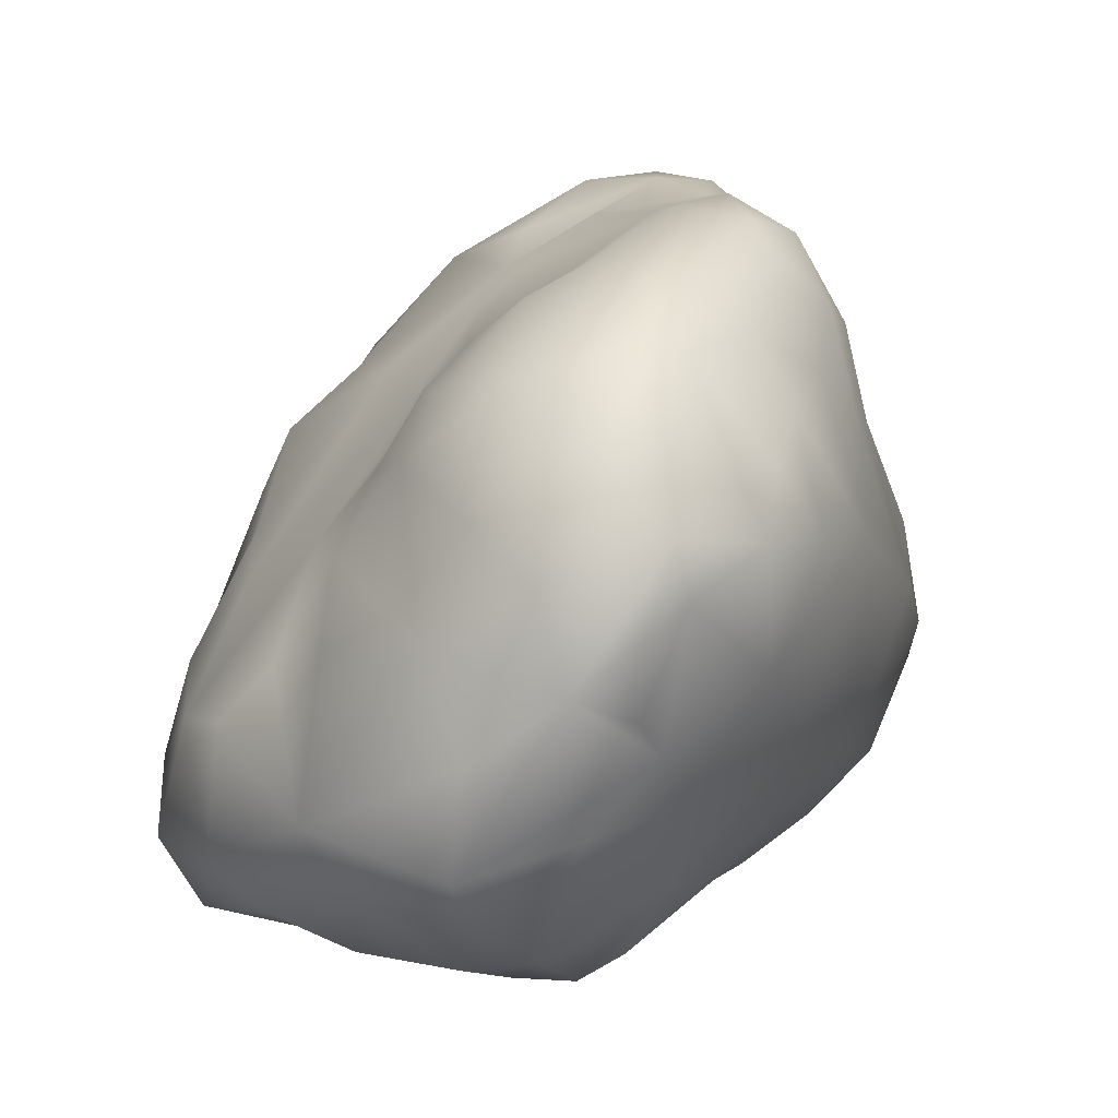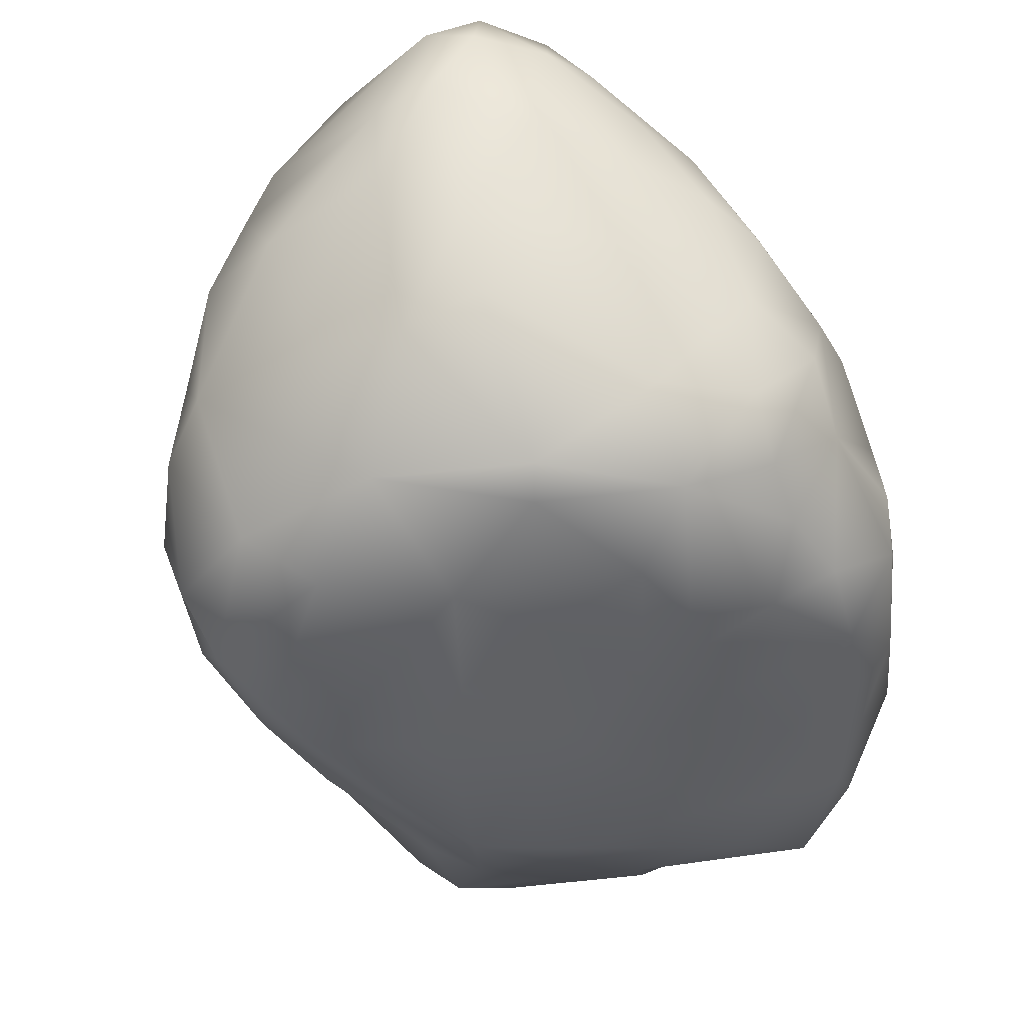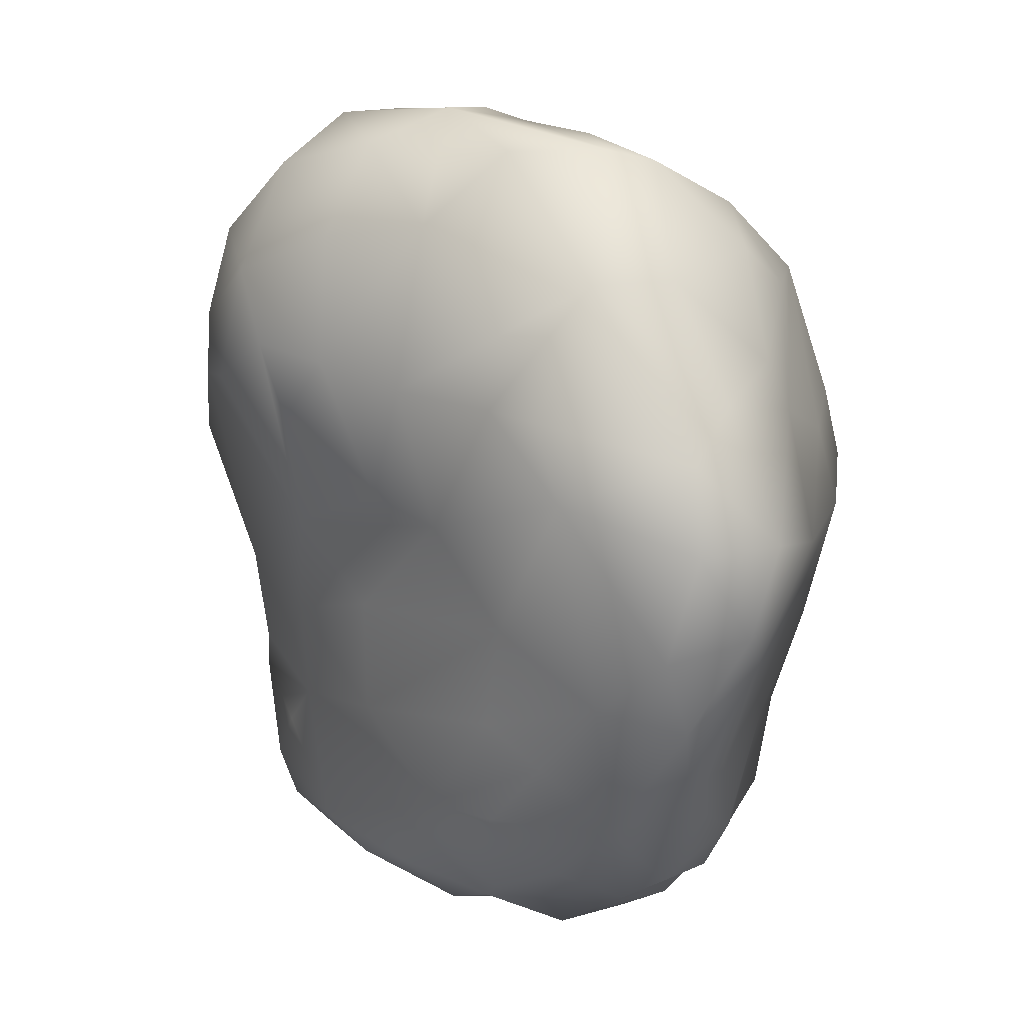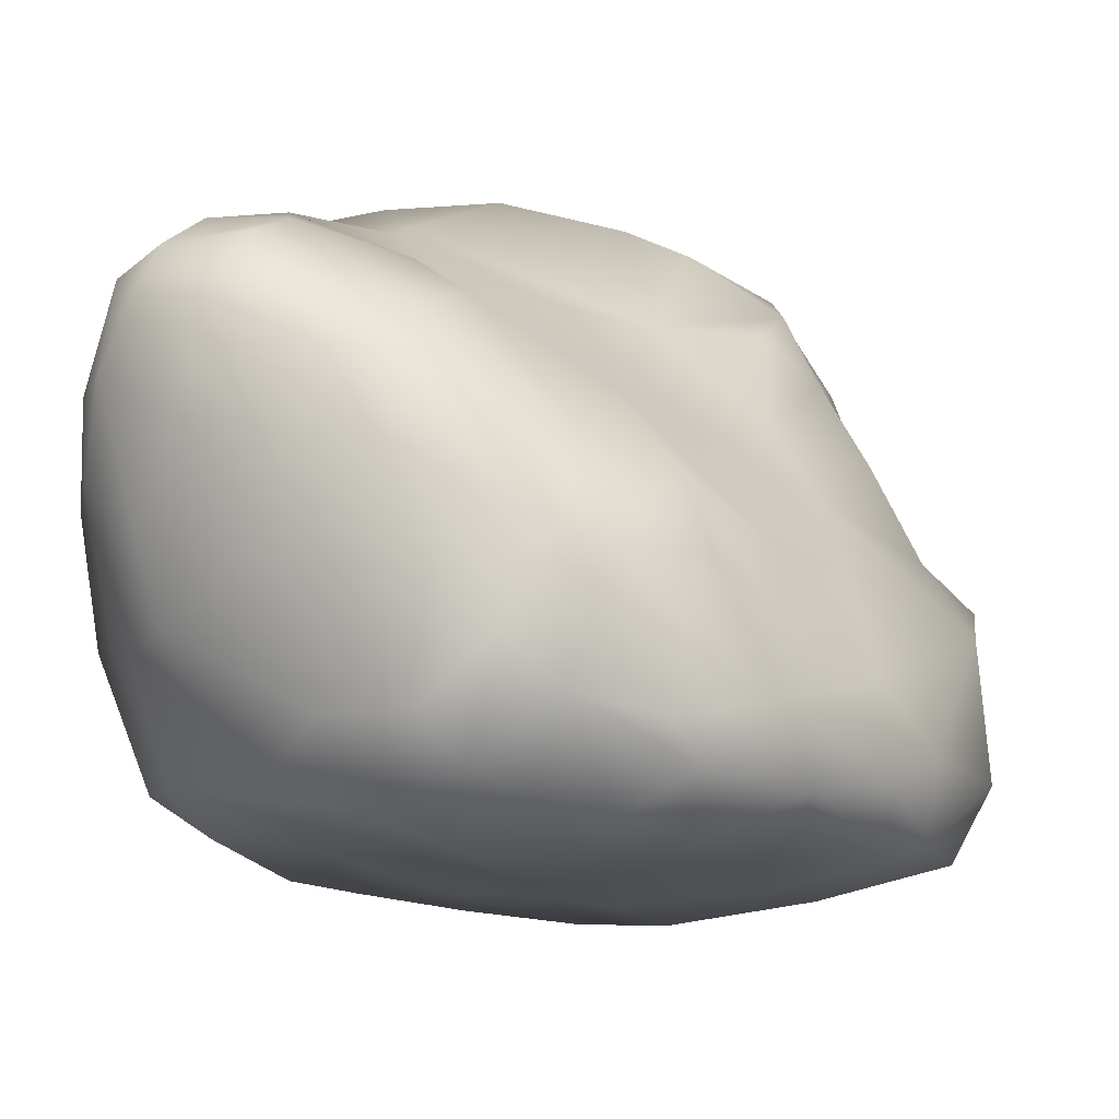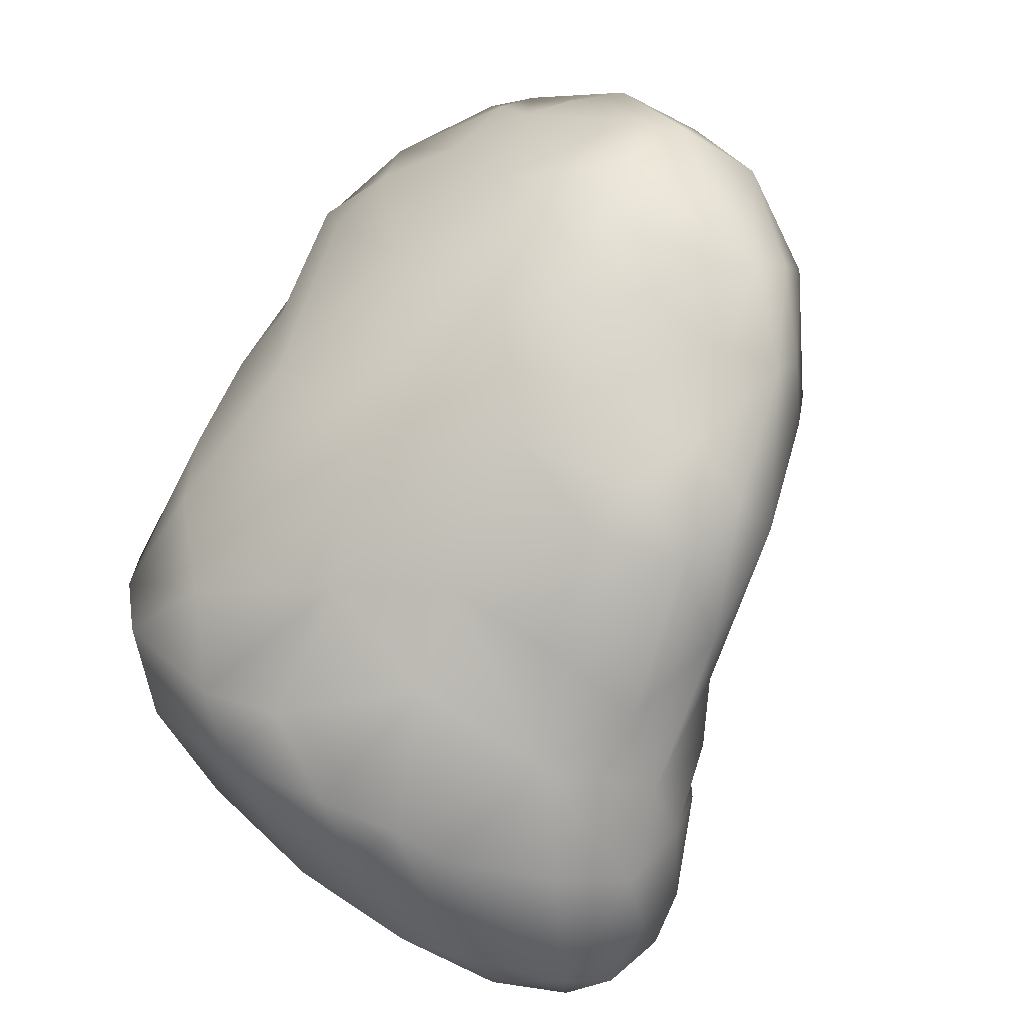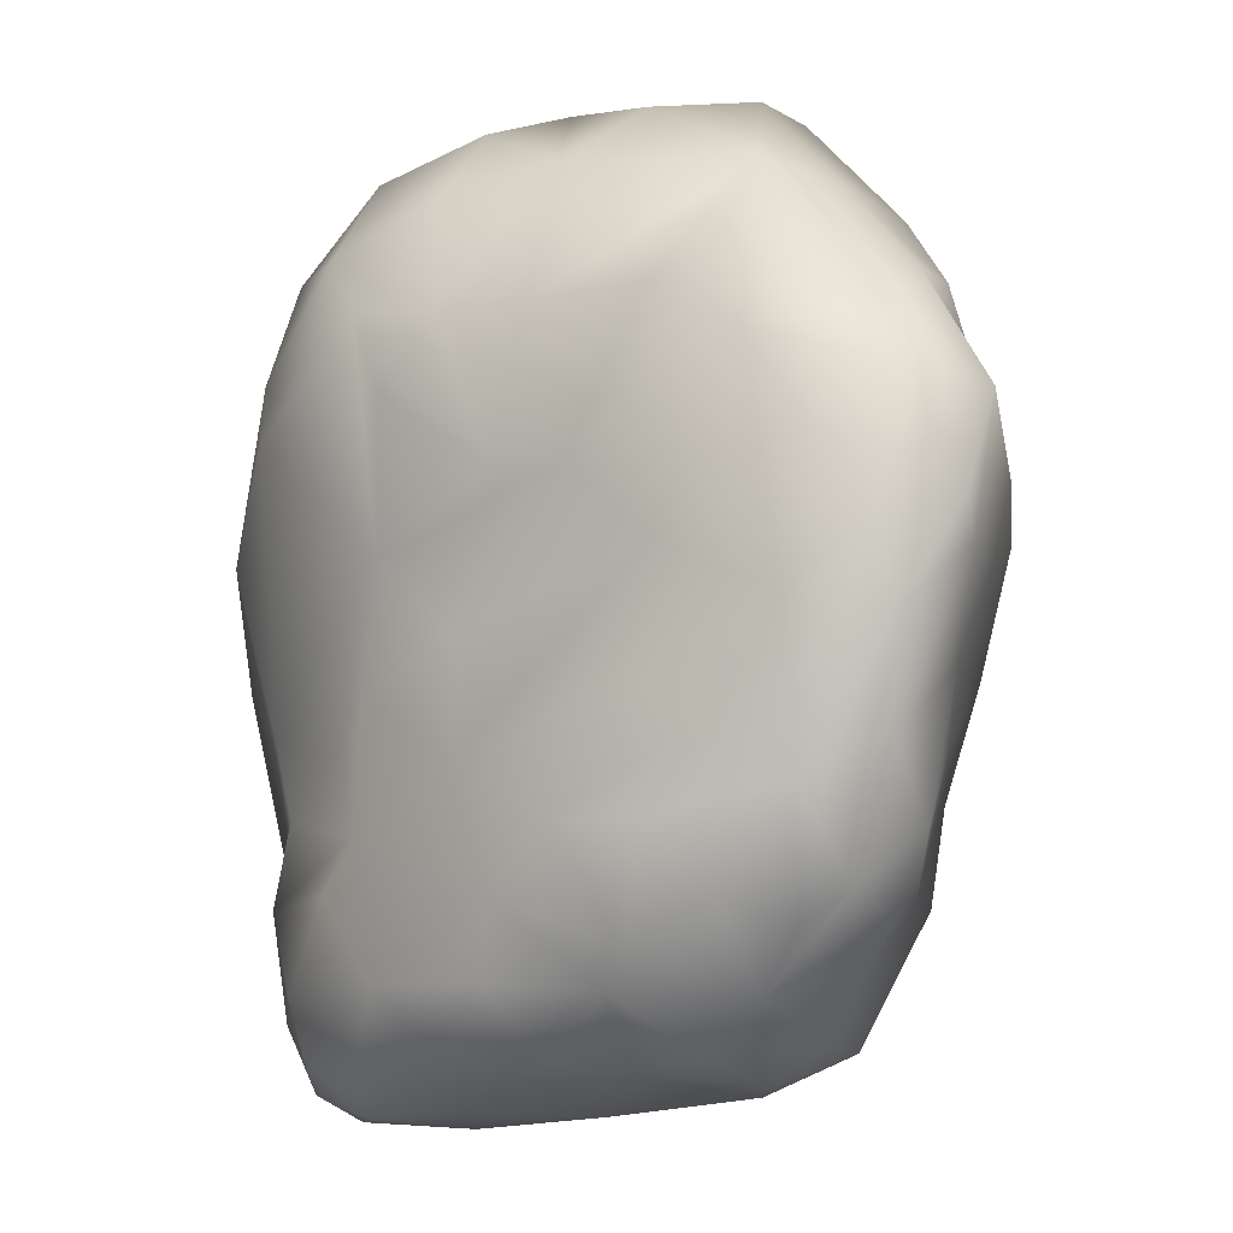
<metadata>
{"format":"obj","ext":"obj","renderer":"f3d","projection":"perspective","resolution":1024,"background":"white","views":[{"elev":20.0,"azim":-18.9,"up":"+Y"},{"elev":-33.0,"azim":153.1,"up":"+Y"},{"elev":11.6,"azim":-85.2,"up":"+Z"},{"elev":-0.9,"azim":-162.6,"up":"+Y"},{"elev":20.5,"azim":121.7,"up":"+Z"},{"elev":-24.8,"azim":-93.8,"up":"+Z"}]}
</metadata>
<code>
o Pedra1Export
v -0.2593 0.09666 0.472
v -0.07414 0.1996 0.4941
v -0.1655 0.2732 0.5112
v 0.04461 0.2459 0.4503
v -0.05657 0.3425 0.5059
v -0.1017 0.2413 0.5095
v -0.06772 0.4008 0.5021
v -0.3139 0.02788 0.3453
v -0.2379 0.05151 0.4607
v -0.1557 -0.02546 0.4126
v -0.1431 0.1251 0.4836
v -0.04382 0.128 0.4544
v -0.2612 0.2914 0.393
v -0.1836 0.3565 0.4746
v 0.1803 0.3235 0.351
v 0.1101 0.143 0.369
v -0.03375 0.03449 0.4119
v -0.124 0.4593 0.4502
v -0.009596 0.5239 0.3753
v -0.0554 0.5349 0.3718
v 0.02641 0.3783 0.4776
v 0.06091 0.423 0.4129
v 0.09706 0.459 0.3636
v -0.01586 -0.09446 0.253
v -0.05395 -0.0629 0.352
v -0.09754 -0.09142 0.3382
v -0.3684 -0.02784 0.2268
v -0.3618 0.1106 0.3443
v -0.2904 -0.06702 0.2594
v -0.1581 -0.08283 0.3272
v -0.2199 -0.04367 0.3686
v -0.007854 -0.1545 0.117
v -0.05321 -0.1367 0.1963
v -0.1131 -0.128 0.1622
v -0.2693 -0.1183 0.06877
v -0.1132 -0.1488 0.07941
v -0.2556 -0.09062 0.2057
v 0.01616 0.001802 0.3606
v 0.2203 0.06368 0.247
v 0.1068 -0.01643 0.2702
v -0.3622 -0.06312 -0.04023
v -0.3819 0.008607 -0.1122
v -0.3261 0.006848 -0.2009
v -0.396 -0.05337 -0.007645
v -0.4081 0.03022 -0.03232
v -0.4404 -0.002553 0.0855
v -0.3997 -0.08126 0.09153
v -0.2586 -0.06349 -0.1069
v -0.3084 -0.02923 -0.1617
v -0.366 0.1031 -0.09372
v -0.4033 0.1634 0.2125
v -0.4102 0.003989 0.1711
v -0.4173 0.1389 0.1321
v -0.0507 -0.06721 -0.2621
v 0.02028 -0.006505 -0.3779
v 0.01305 -0.04617 -0.282
v -0.2547 0.03321 -0.3148
v -0.1811 -0.01044 -0.3199
v -0.2393 -0.03431 -0.2566
v -0.2343 0.0781 -0.3427
v -0.1519 0.101 -0.3814
v -0.1346 -0.03979 -0.2819
v -0.1573 -0.07039 -0.1485
v 0.1406 -0.01826 -0.3072
v 0.1543 0.004766 -0.335
v -0.03177 0.08521 -0.427
v 0.06455 0.07813 -0.4086
v -0.08966 -0.1164 -0.05192
v -0.0543 -0.08386 -0.162
v -0.01328 -0.1054 -0.07349
v 0.2647 -0.1084 0.01012
v 0.2019 -0.1224 0.04262
v 0.1612 -0.05808 -0.1801
v 0.3474 0.1378 0.127
v 0.3041 -0.005151 0.1159
v 0.3773 0.0647 0.04631
v 0.3264 -0.07173 0.00794
v 0.3766 -0.02735 -0.01887
v 0.08017 -0.1162 -0.005267
v 0.1 -0.1404 0.07998
v 0.08941 -0.1048 0.1573
v 0.2842 -0.05451 -0.1382
v 0.2808 0.00226 -0.2475
v 0.3574 -0.01588 -0.1237
v 0.1037 -0.09452 -0.0812
v 0.06519 -0.06232 -0.1752
v -0.05465 0.2851 -0.4142
v -0.03874 0.2042 -0.4185
v -0.1467 0.2371 -0.3766
v 0.08669 0.2185 -0.4234
v -0.2405 0.1531 -0.316
v -0.1869 0.2222 -0.3523
v -0.06796 0.03531 -0.3955
v -0.1158 0.009794 -0.3512
v -0.1049 0.1527 -0.4219
v 0.002462 0.3126 -0.4166
v -0.004888 0.3955 -0.379
v -0.09359 0.3423 -0.3557
v 0.2295 0.152 -0.3721
v 0.2837 0.1249 -0.3187
v 0.2501 0.2346 -0.3762
v 0.1947 0.3403 -0.4084
v 0.0945 0.3254 -0.4203
v 0.1349 0.5838 0.17
v 0.2033 0.5024 0.1981
v 0.2 0.5546 0.1222
v 0.2414 0.4696 0.1515
v 0.1399 0.5382 0.2362
v 0.2846 0.2199 0.2302
v 0.228 0.3802 0.2249
v 0.302 0.3416 0.08151
v 0.1667 0.4571 0.2625
v 0.1051 0.3516 0.4198
v 0.2151 0.5359 -0.136
v 0.1681 0.5755 0.02626
v 0.2445 0.5258 -0.0371
v 0.2866 0.4447 0.03179
v 0.3031 0.4523 -0.09377
v 0.07718 0.5922 0.1244
v 0.02311 0.5685 0.281
v 0.4111 0.09626 -0.05009
v 0.4017 0.1831 -0.05796
v 0.3504 0.229 0.07649
v 0.3414 0.329 -0.0204
v 0.4131 0.2488 -0.1374
v 0.3433 0.1376 -0.2398
v 0.3844 0.2608 -0.2201
v 0.4122 0.1251 -0.1264
v 0.3895 0.3244 -0.163
v 0.3226 0.2845 -0.3349
v 0.2534 0.5296 -0.2252
v 0.3737 0.373 -0.1895
v 0.3128 0.4737 -0.2144
v 0.3246 0.363 -0.3329
v 0.2819 0.4671 -0.352
v 0.2302 0.4958 -0.3679
v 0.2474 0.4495 -0.3894
v 0.1736 0.4439 -0.4046
v 0.287 0.38 -0.3776
v 0.1131 0.4552 -0.3848
v 0.06443 0.4009 -0.3968
v 0.1491 0.506 -0.3572
v 0.2172 0.5266 -0.3024
v 0.1792 0.544 -0.198
v 0.135 0.5236 -0.2993
v -0.1938 0.4774 0.2605
v -0.1914 0.4516 0.1785
v -0.2348 0.4044 0.2455
v -0.2932 0.3159 0.2253
v -0.3497 0.2145 0.2154
v -0.2166 0.351 0.09766
v -0.02766 0.5662 0.2737
v -0.1631 0.5015 0.3365
v -0.2212 0.3993 0.3785
v 0.1159 0.5464 -0.04322
v -0.1123 0.4494 0.04896
v -0.03512 0.5679 0.205
v 0.004597 0.4641 -0.1842
v -0.1314 0.3737 -0.1625
v -0.06011 0.4597 -0.0651
v -0.1405 0.3751 -0.04026
v -0.006732 0.4418 -0.3304
v 0.04117 0.4917 -0.2294
v -0.1275 0.3431 -0.2845
v -0.2175 0.2912 -0.2455
v -0.2479 0.2219 -0.2533
v -0.2894 0.166 -0.1815
v -0.2805 0.2241 -0.1354
v 0.08768 0.5264 -0.1369
v -0.005169 0.4797 -0.1069
v -0.3098 0.0898 -0.2418
v -0.3191 0.207 -0.02245
v -0.2688 0.2806 0.07605
v -0.2472 0.2037 0.47
v 0.122 -0.06251 0.211
v -0.2386 -0.105 0.002664
v 0.221 -0.04832 0.1515
v 0.07866 0.5142 0.3139
v -0.1047 0.5389 0.2112
f 1 2 3
f 4 5 2
f 5 6 2
f 3 5 7
f 8 9 1
f 10 11 9
f 12 11 10
f 11 12 2
f 13 3 14
f 15 4 16
f 16 12 17
f 4 12 16
f 4 2 12
f 18 19 20
f 18 7 19
f 14 7 18
f 7 21 19
f 21 22 19
f 19 22 23
f 24 25 26
f 27 8 28
f 29 30 31
f 31 30 10
f 32 33 34
f 35 36 34
f 37 35 34
f 38 39 16
f 38 40 39
f 25 24 40
f 41 42 43
f 44 45 42
f 46 44 47
f 48 41 49
f 42 45 50
f 37 47 35
f 51 52 28
f 51 53 52
f 28 52 27
f 54 55 56
f 57 58 59
f 60 61 57
f 62 63 59
f 64 55 65
f 55 66 67
f 56 55 64
f 48 63 68
f 59 63 48
f 63 62 69
f 68 69 70
f 71 72 73
f 74 75 76
f 77 78 76
f 68 70 36
f 70 79 32
f 79 80 32
f 79 72 80
f 32 80 81
f 82 73 83
f 77 82 84
f 73 85 86
f 87 88 89
f 67 88 90
f 67 66 88
f 91 61 60
f 89 61 92
f 92 61 91
f 61 93 94
f 95 93 61
f 95 66 93
f 96 87 97
f 97 87 98
f 98 87 89
f 65 99 100
f 101 90 102
f 102 90 103
f 104 105 106
f 106 105 107
f 108 105 104
f 109 15 39
f 107 110 111
f 112 23 15
f 15 113 4
f 114 115 116
f 116 117 118
f 104 106 115
f 119 104 115
f 113 15 23
f 108 104 120
f 121 122 123
f 122 124 123
f 125 124 122
f 126 127 128
f 127 125 128
f 127 129 125
f 128 122 121
f 76 123 74
f 123 124 111
f 100 126 83
f 130 127 126
f 84 121 78
f 114 118 131
f 116 118 114
f 117 111 118
f 124 129 118
f 129 132 118
f 118 132 133
f 132 134 135
f 136 137 138
f 136 135 137
f 135 139 137
f 101 100 99
f 102 139 101
f 139 134 130
f 101 130 100
f 140 138 141
f 142 138 140
f 138 137 102
f 133 135 131
f 135 143 131
f 135 136 143
f 131 144 114
f 143 145 144
f 131 143 144
f 145 136 142
f 146 147 148
f 149 150 28
f 28 150 51
f 148 151 149
f 148 147 151
f 19 120 20
f 120 152 20
f 20 153 18
f 18 153 154
f 155 115 114
f 156 157 155
f 157 119 155
f 158 159 160
f 160 159 161
f 162 158 163
f 158 164 159
f 165 166 167
f 159 165 168
f 114 144 169
f 155 169 170
f 162 163 145
f 145 163 144
f 142 162 145
f 141 97 140
f 97 98 162
f 164 92 165
f 165 92 166
f 98 89 164
f 166 91 171
f 91 60 171
f 168 167 50
f 167 171 50
f 50 171 42
f 168 50 172
f 172 50 53
f 173 53 150
f 150 53 51
f 151 173 149
f 156 173 151
f 156 161 173
f 161 172 173
f 3 2 6
f 4 21 5
f 5 3 6
f 28 1 174
f 31 9 8
f 8 29 31
f 8 1 28
f 174 1 3
f 28 174 13
f 9 11 1
f 1 11 2
f 13 174 3
f 154 13 14
f 113 21 4
f 154 14 18
f 14 3 7
f 21 7 5
f 22 21 113
f 10 30 26
f 33 24 26
f 34 33 26
f 37 34 26
f 81 24 33
f 33 32 81
f 27 29 8
f 37 30 29
f 31 10 9
f 10 26 17
f 12 10 17
f 36 32 34
f 24 81 175
f 175 40 24
f 37 26 30
f 16 17 38
f 17 26 25
f 17 25 38
f 156 155 170
f 170 160 156
f 38 25 40
f 41 44 42
f 49 41 43
f 176 35 41
f 35 47 41
f 52 46 47
f 46 45 44
f 44 41 47
f 43 42 171
f 57 43 171
f 36 35 176
f 68 36 176
f 68 176 48
f 48 176 41
f 52 53 46
f 46 53 45
f 53 50 45
f 52 47 27
f 27 47 37
f 27 37 29
f 58 94 62
f 55 62 94
f 54 62 55
f 69 62 54
f 43 57 59
f 57 61 58
f 61 94 58
f 59 58 62
f 49 43 59
f 65 55 67
f 86 56 73
f 73 56 64
f 69 54 56
f 55 94 93
f 55 93 66
f 68 63 69
f 49 59 48
f 70 69 86
f 86 69 56
f 177 72 71
f 77 177 71
f 81 72 177
f 79 85 72
f 82 71 73
f 39 40 175
f 39 175 177
f 39 177 75
f 175 81 177
f 80 72 81
f 75 177 77
f 76 75 77
f 36 70 32
f 70 86 85
f 85 73 72
f 70 85 79
f 83 73 64
f 84 82 83
f 83 64 65
f 100 83 65
f 77 71 82
f 78 77 84
f 95 88 66
f 89 88 95
f 87 96 88
f 90 88 96
f 171 60 57
f 89 95 61
f 97 141 96
f 141 103 96
f 138 103 141
f 103 90 96
f 99 67 90
f 101 99 90
f 65 67 99
f 110 105 112
f 110 107 105
f 108 112 105
f 178 112 108
f 39 15 16
f 15 109 110
f 109 111 110
f 110 112 15
f 115 106 116
f 116 106 117
f 106 107 117
f 117 107 111
f 19 23 178
f 19 178 120
f 178 108 120
f 178 23 112
f 22 113 23
f 128 125 122
f 129 124 125
f 39 74 109
f 75 74 39
f 78 121 76
f 76 121 123
f 109 123 111
f 74 123 109
f 100 130 126
f 130 134 127
f 134 129 127
f 83 128 84
f 84 128 121
f 83 126 128
f 131 118 133
f 118 111 124
f 133 132 135
f 132 129 134
f 102 137 139
f 101 139 130
f 142 136 138
f 103 138 102
f 135 134 139
f 143 136 145
f 146 179 156
f 147 146 156
f 152 157 179
f 153 179 146
f 156 179 157
f 28 13 149
f 13 148 149
f 154 148 13
f 154 153 148
f 153 146 148
f 151 147 156
f 20 152 153
f 120 119 152
f 152 119 157
f 120 104 119
f 153 152 179
f 169 155 114
f 155 119 115
f 162 164 158
f 159 164 165
f 161 159 172
f 159 168 172
f 168 165 167
f 169 144 158
f 144 163 158
f 169 158 170
f 140 97 162
f 140 162 142
f 162 98 164
f 164 89 92
f 166 92 91
f 167 166 171
f 173 172 53
f 149 173 150
f 160 170 158
f 156 160 161

</code>
